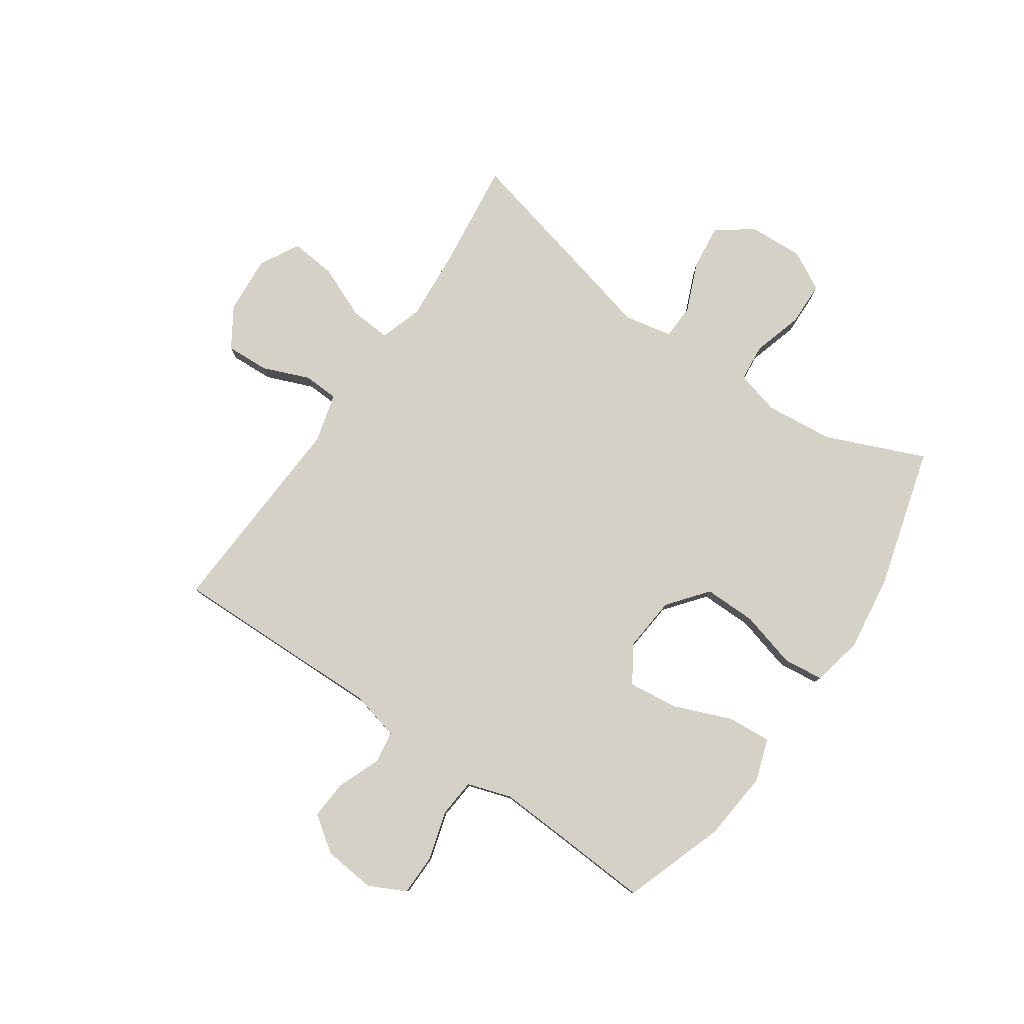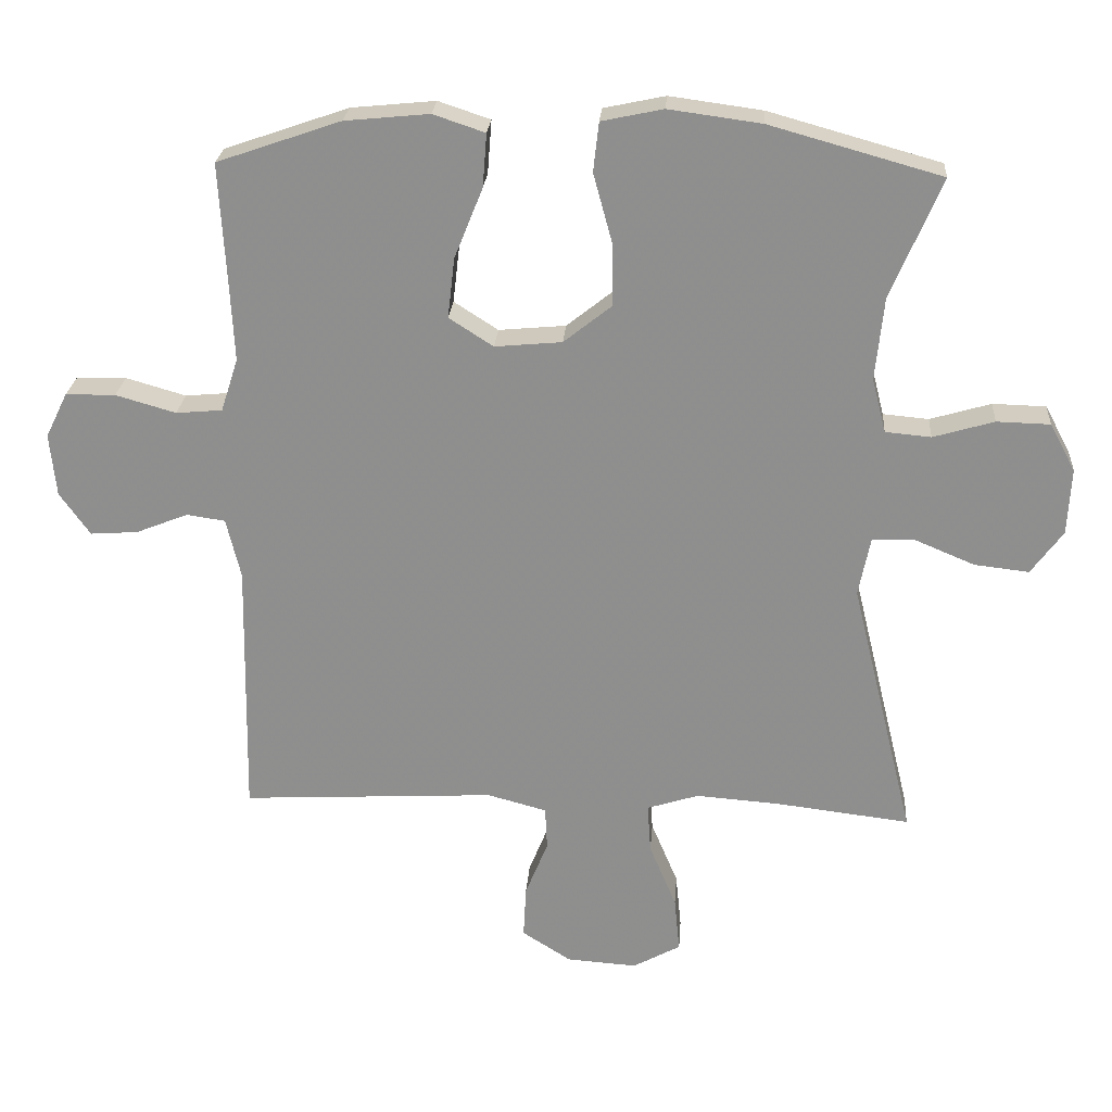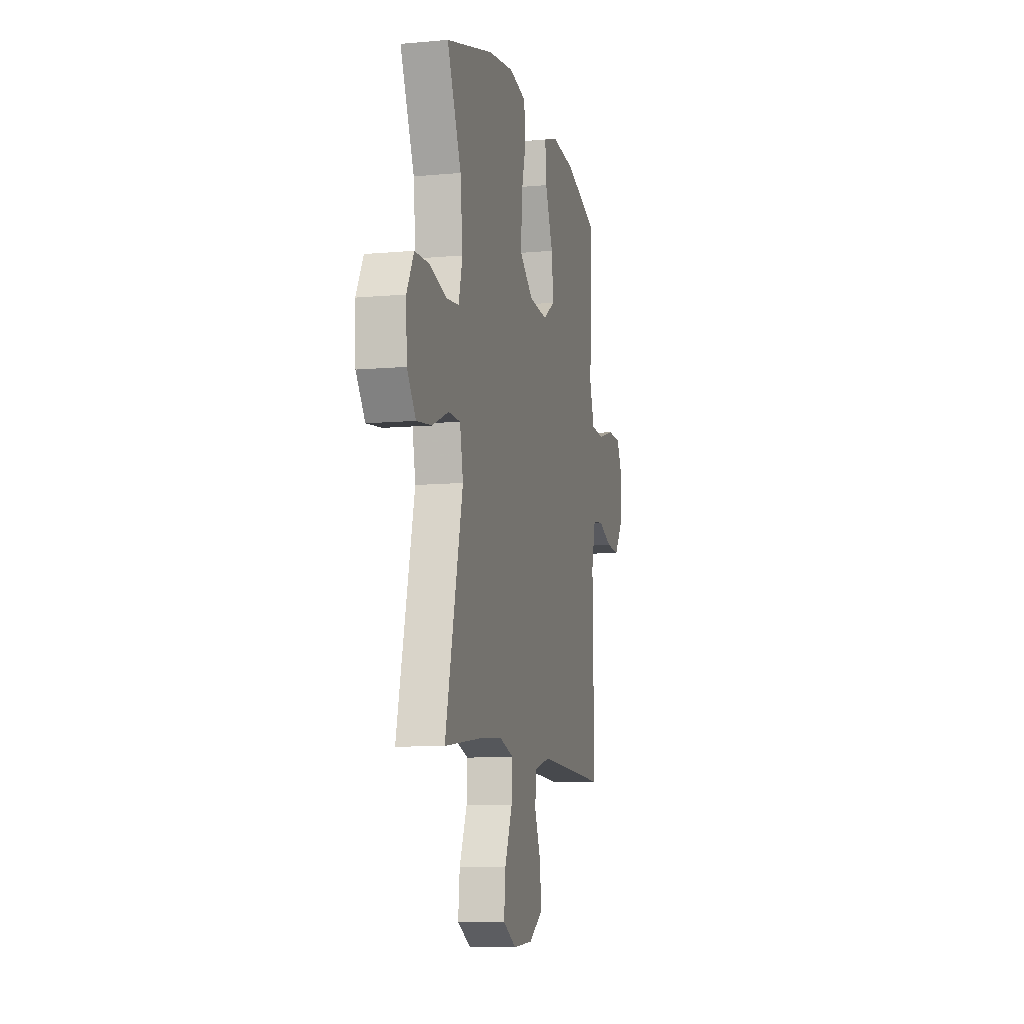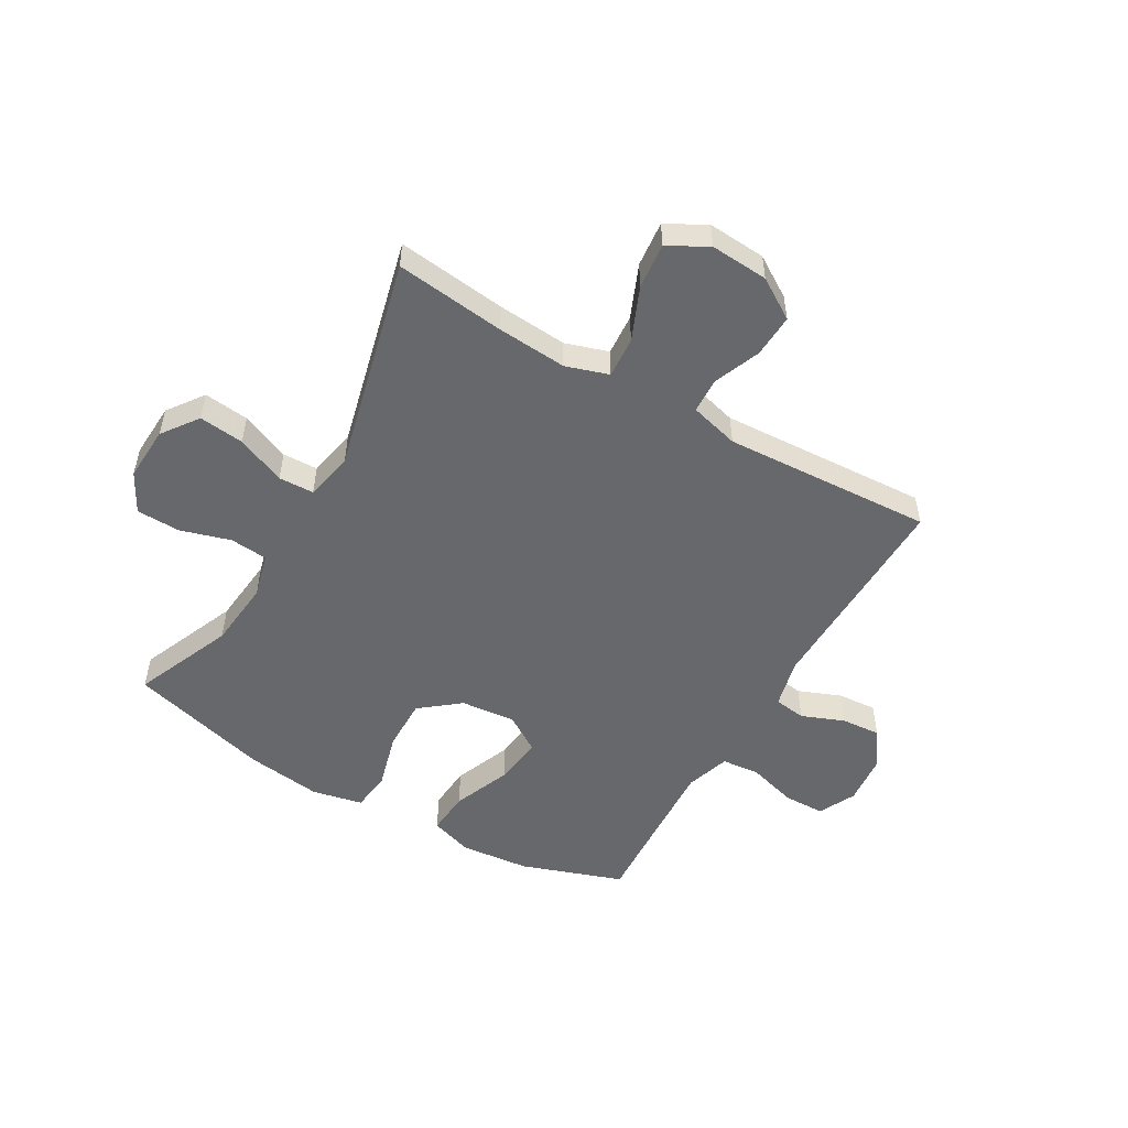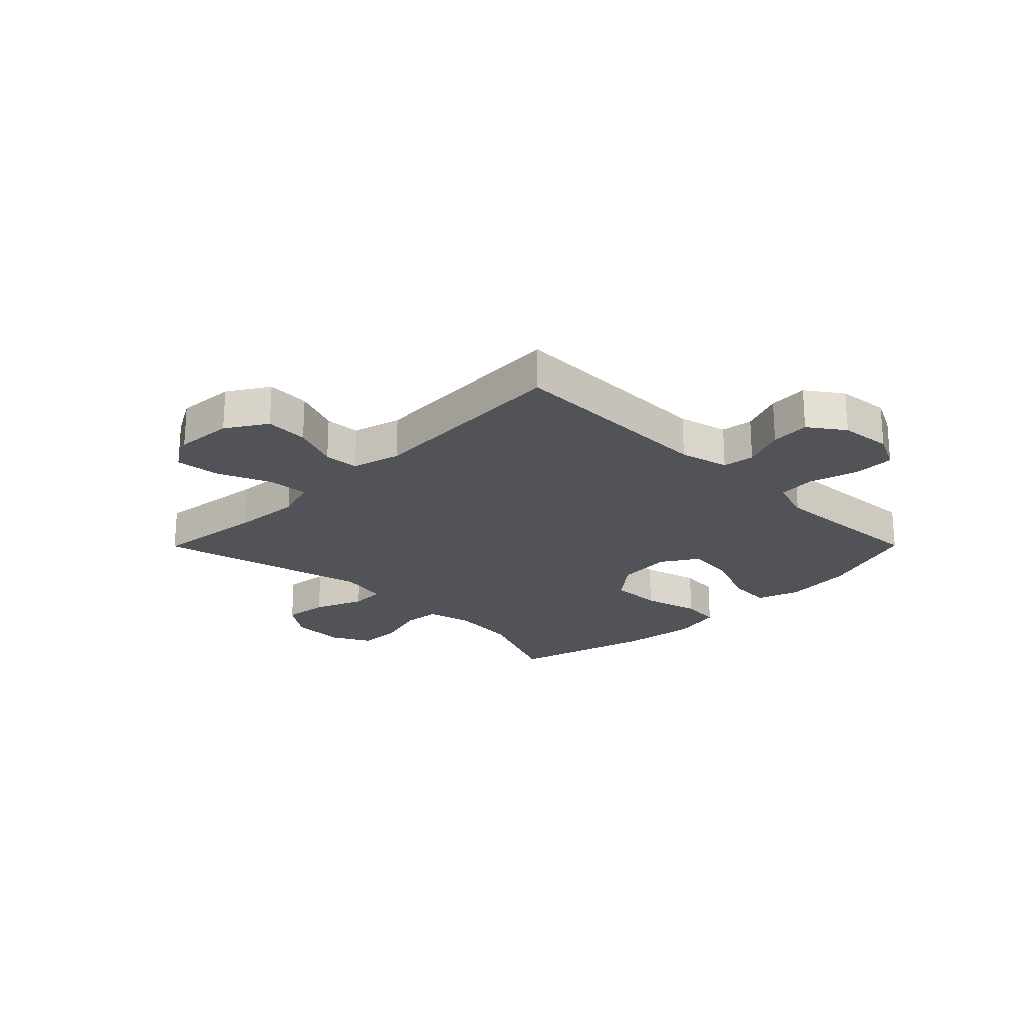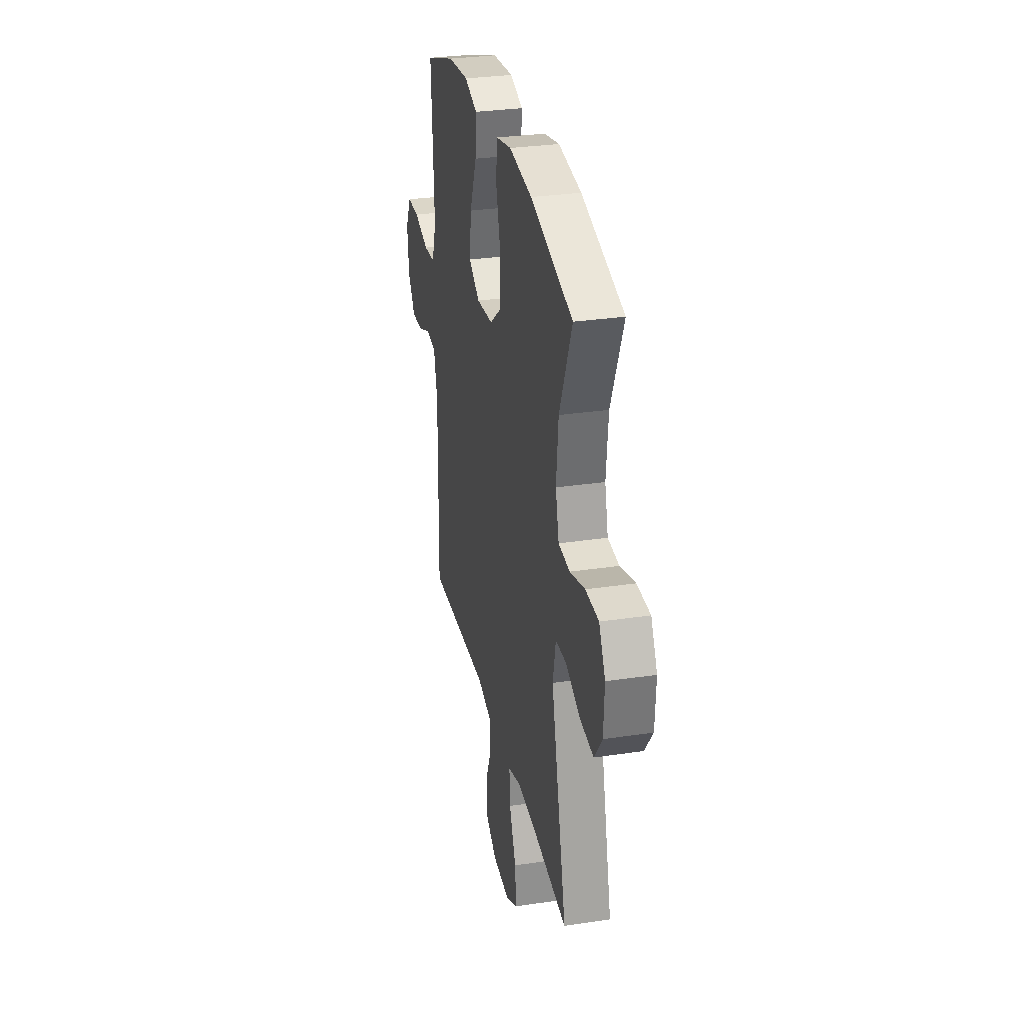
<metadata>
{"format":"obj","ext":"obj","renderer":"f3d","projection":"perspective","resolution":1024,"background":"white","views":[{"elev":79.4,"azim":-55.5,"up":"+Y"},{"elev":24.3,"azim":4.2,"up":"+Z"},{"elev":-9.2,"azim":103.6,"up":"+Z"},{"elev":-52.3,"azim":150.0,"up":"+Y"},{"elev":-22.5,"azim":-134.8,"up":"+Y"},{"elev":30.5,"azim":77.8,"up":"+Z"}]}
</metadata>
<code>
v 0.5 0.07 -0.5
v 0.307 0.07 -0.477
v 0.185 0.07 -0.468
v 0.11 0.07 -0.492
v 0.115 0.07 -0.564
v 0.154 0.07 -0.657
v 0.162 0.07 -0.737
v 0.093 0.07 -0.775
v -0.009 0.07 -0.768
v -0.08 0.07 -0.723
v -0.076 0.07 -0.647
v -0.043 0.07 -0.565
v -0.046 0.07 -0.503
v -0.132 0.07 -0.48
v -0.5 0.07 -0.5
v -0.493 0.07 -0.125
v -0.514 0.07 -0.038
v -0.57 0.07 -0.03
v -0.645 0.07 -0.06
v -0.714 0.07 -0.065
v -0.758 0.07 -0.003
v -0.767 0.07 0.088
v -0.735 0.07 0.153
v -0.663 0.07 0.154
v -0.576 0.07 0.129
v -0.509 0.07 0.135
v -0.484 0.07 0.212
v -0.49 0.07 0.329
v -0.5 0.07 0.5
v -0.321 0.07 0.562
v -0.199 0.07 0.574
v -0.124 0.07 0.549
v -0.13 0.07 0.472
v -0.171 0.07 0.37
v -0.181 0.07 0.283
v -0.117 0.07 0.242
v -0.02 0.07 0.251
v 0.049 0.07 0.306
v 0.048 0.07 0.398
v 0.021 0.07 0.497
v 0.029 0.07 0.568
v 0.118 0.07 0.587
v 0.252 0.07 0.569
v 0.5 0.07 0.5
v 0.427 0.07 0.326
v 0.415 0.07 0.207
v 0.435 0.07 0.129
v 0.501 0.07 0.123
v 0.589 0.07 0.149
v 0.666 0.07 0.147
v 0.703 0.07 0.078
v 0.698 0.07 -0.018
v 0.652 0.07 -0.081
v 0.573 0.07 -0.072
v 0.487 0.07 -0.036
v 0.425 0.07 -0.038
v 0.408 0.07 -0.123
v 0.5 0 -0.5
v 0.307 0 -0.477
v 0.185 0 -0.468
v 0.11 0 -0.492
v 0.115 0 -0.564
v 0.154 0 -0.657
v 0.162 0 -0.737
v 0.093 0 -0.775
v -0.009 0 -0.768
v -0.08 0 -0.723
v -0.076 0 -0.647
v -0.043 0 -0.565
v -0.046 0 -0.503
v -0.132 0 -0.48
v -0.5 0 -0.5
v -0.493 0 -0.125
v -0.514 0 -0.038
v -0.57 0 -0.03
v -0.645 0 -0.06
v -0.714 0 -0.065
v -0.758 0 -0.003
v -0.767 0 0.088
v -0.735 0 0.153
v -0.663 0 0.154
v -0.576 0 0.129
v -0.509 0 0.135
v -0.484 0 0.212
v -0.49 0 0.329
v -0.5 0 0.5
v -0.321 0 0.562
v -0.199 0 0.574
v -0.124 0 0.549
v -0.13 0 0.472
v -0.171 0 0.37
v -0.181 0 0.283
v -0.117 0 0.242
v -0.02 0 0.251
v 0.049 0 0.306
v 0.048 0 0.398
v 0.021 0 0.497
v 0.029 0 0.568
v 0.118 0 0.587
v 0.252 0 0.569
v 0.5 0 0.5
v 0.427 0 0.326
v 0.415 0 0.207
v 0.435 0 0.129
v 0.501 0 0.123
v 0.589 0 0.149
v 0.666 0 0.147
v 0.703 0 0.078
v 0.698 0 -0.018
v 0.652 0 -0.081
v 0.573 0 -0.072
v 0.487 0 -0.036
v 0.425 0 -0.038
v 0.408 0 -0.123
f 53 54 55
f 52 53 55
f 51 52 55
f 50 51 55
f 49 50 55
f 48 49 55
f 47 48 55 56
f 46 47 56 57
f 43 44 45
f 42 43 45
f 41 42 45
f 40 41 45
f 39 40 45
f 38 39 45 46
f 37 38 46 57
f 32 33 34
f 31 32 34
f 30 31 34
f 29 30 34
f 28 29 34
f 27 28 34 35
f 26 27 35 36
f 23 24 25
f 22 23 25
f 21 22 25
f 20 21 25
f 19 20 25
f 18 19 25
f 17 18 25 26
f 57 1 2
f 37 57 2
f 36 37 2
f 26 36 2
f 17 26 2
f 16 17 2
f 10 11 12
f 9 10 12
f 8 9 12
f 7 8 12
f 6 7 12
f 5 6 12
f 4 5 12 13
f 3 4 13 14
f 16 2 3
f 14 15 16
f 3 14 16
f 112 111 110
f 112 110 109
f 112 109 108
f 112 108 107
f 112 107 106
f 112 106 105
f 113 112 105 104
f 114 113 104 103
f 102 101 100
f 102 100 99
f 102 99 98
f 102 98 97
f 102 97 96
f 103 102 96 95
f 114 103 95 94
f 91 90 89
f 91 89 88
f 91 88 87
f 91 87 86
f 91 86 85
f 92 91 85 84
f 93 92 84 83
f 82 81 80
f 82 80 79
f 82 79 78
f 82 78 77
f 82 77 76
f 82 76 75
f 83 82 75 74
f 59 58 114
f 59 114 94
f 59 94 93
f 59 93 83
f 59 83 74
f 59 74 73
f 69 68 67
f 69 67 66
f 69 66 65
f 69 65 64
f 69 64 63
f 69 63 62
f 70 69 62 61
f 71 70 61 60
f 60 59 73
f 73 72 71
f 73 71 60
f 1 58 59 2
f 2 59 60 3
f 3 60 61 4
f 4 61 62 5
f 5 62 63 6
f 6 63 64 7
f 7 64 65 8
f 8 65 66 9
f 9 66 67 10
f 10 67 68 11
f 11 68 69 12
f 12 69 70 13
f 13 70 71 14
f 14 71 72 15
f 15 72 73 16
f 16 73 74 17
f 17 74 75 18
f 18 75 76 19
f 19 76 77 20
f 20 77 78 21
f 21 78 79 22
f 22 79 80 23
f 23 80 81 24
f 24 81 82 25
f 25 82 83 26
f 26 83 84 27
f 27 84 85 28
f 28 85 86 29
f 29 86 87 30
f 30 87 88 31
f 31 88 89 32
f 32 89 90 33
f 33 90 91 34
f 34 91 92 35
f 35 92 93 36
f 36 93 94 37
f 37 94 95 38
f 38 95 96 39
f 39 96 97 40
f 40 97 98 41
f 41 98 99 42
f 42 99 100 43
f 43 100 101 44
f 44 101 102 45
f 45 102 103 46
f 46 103 104 47
f 47 104 105 48
f 48 105 106 49
f 49 106 107 50
f 50 107 108 51
f 51 108 109 52
f 52 109 110 53
f 53 110 111 54
f 54 111 112 55
f 55 112 113 56
f 56 113 114 57
f 57 114 58 1

</code>
